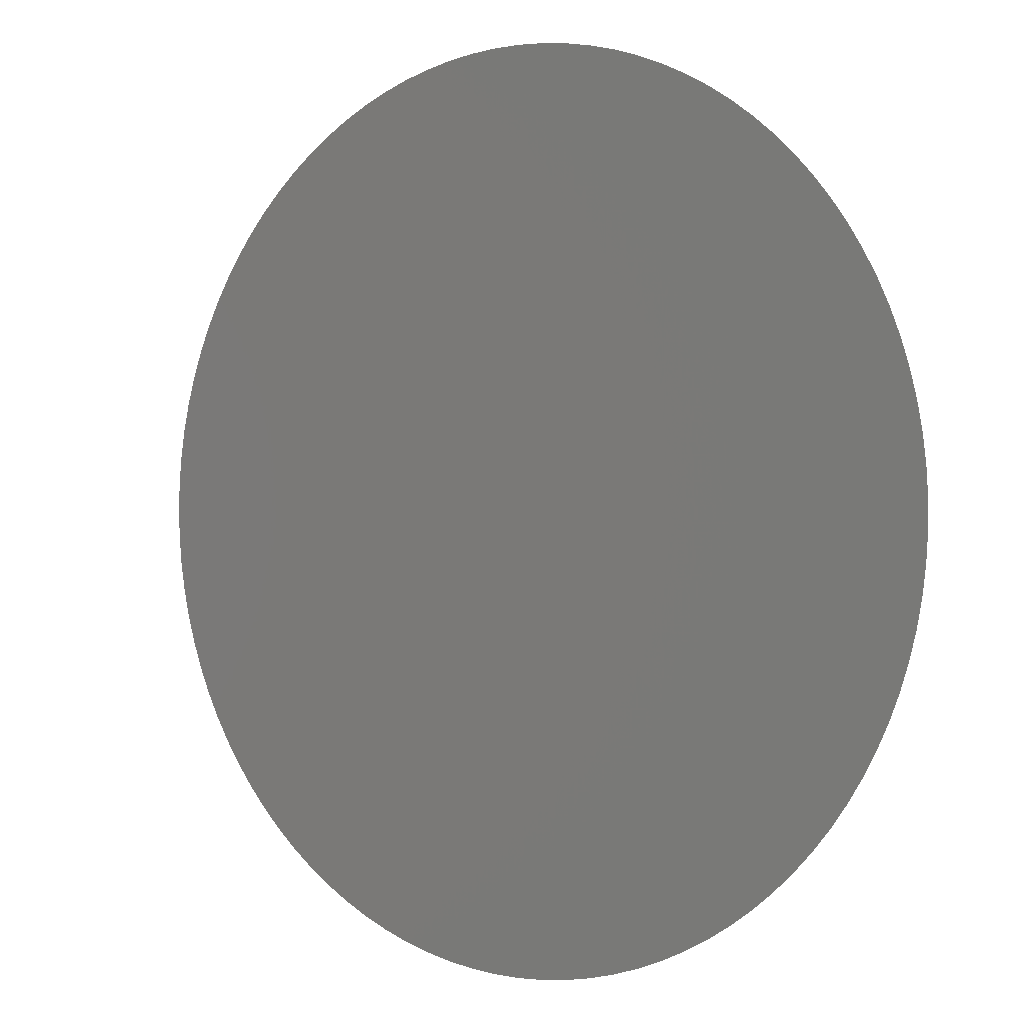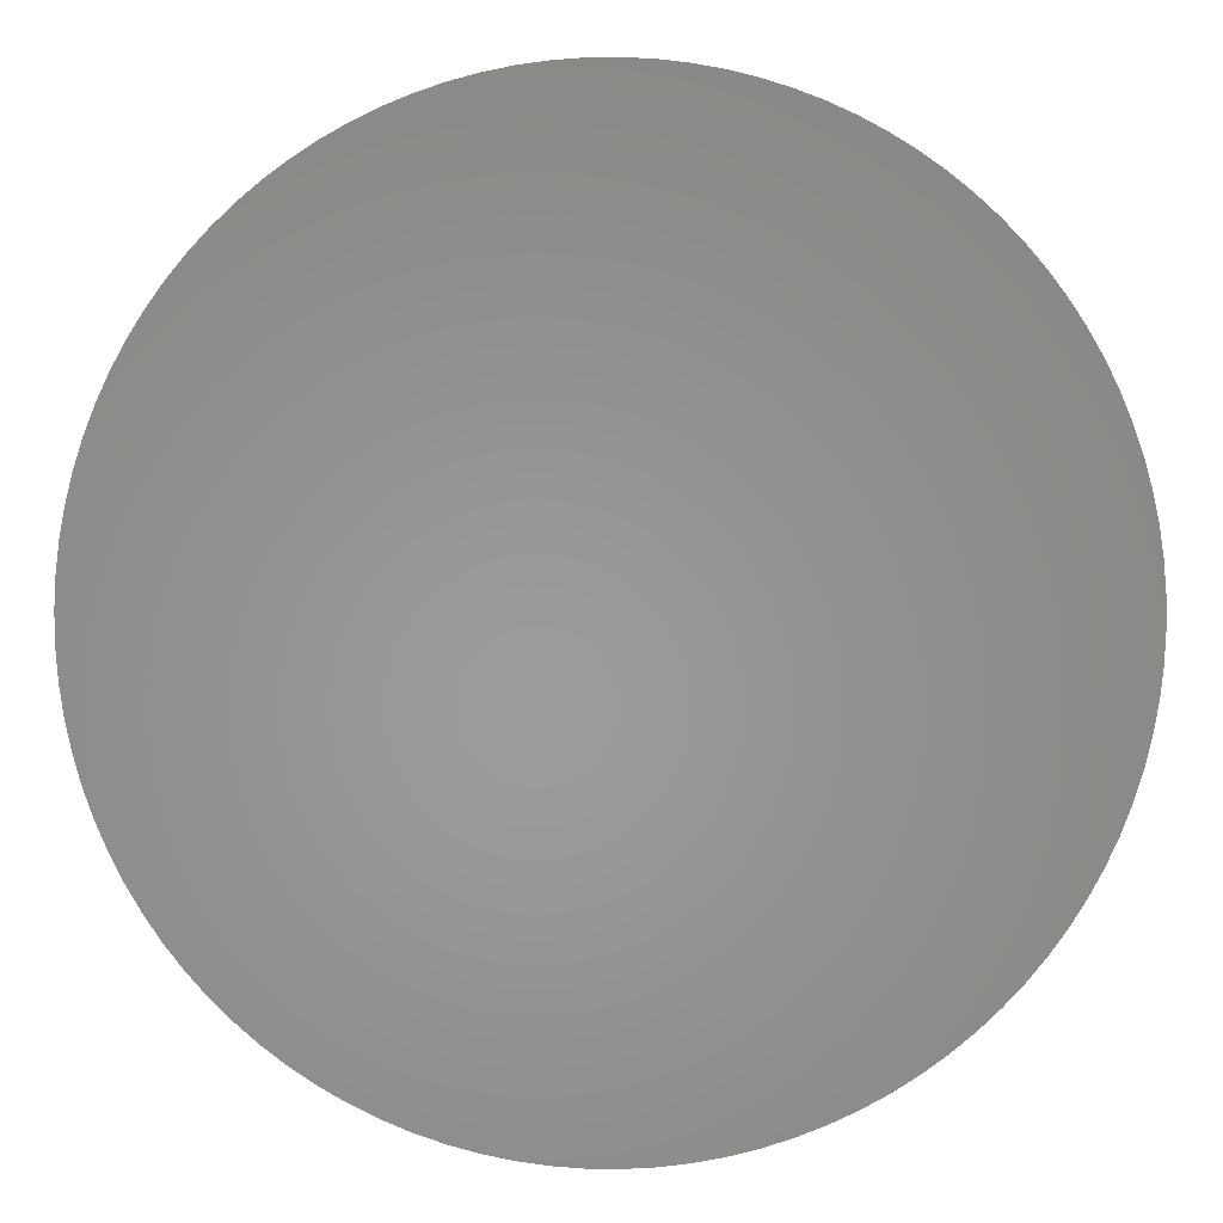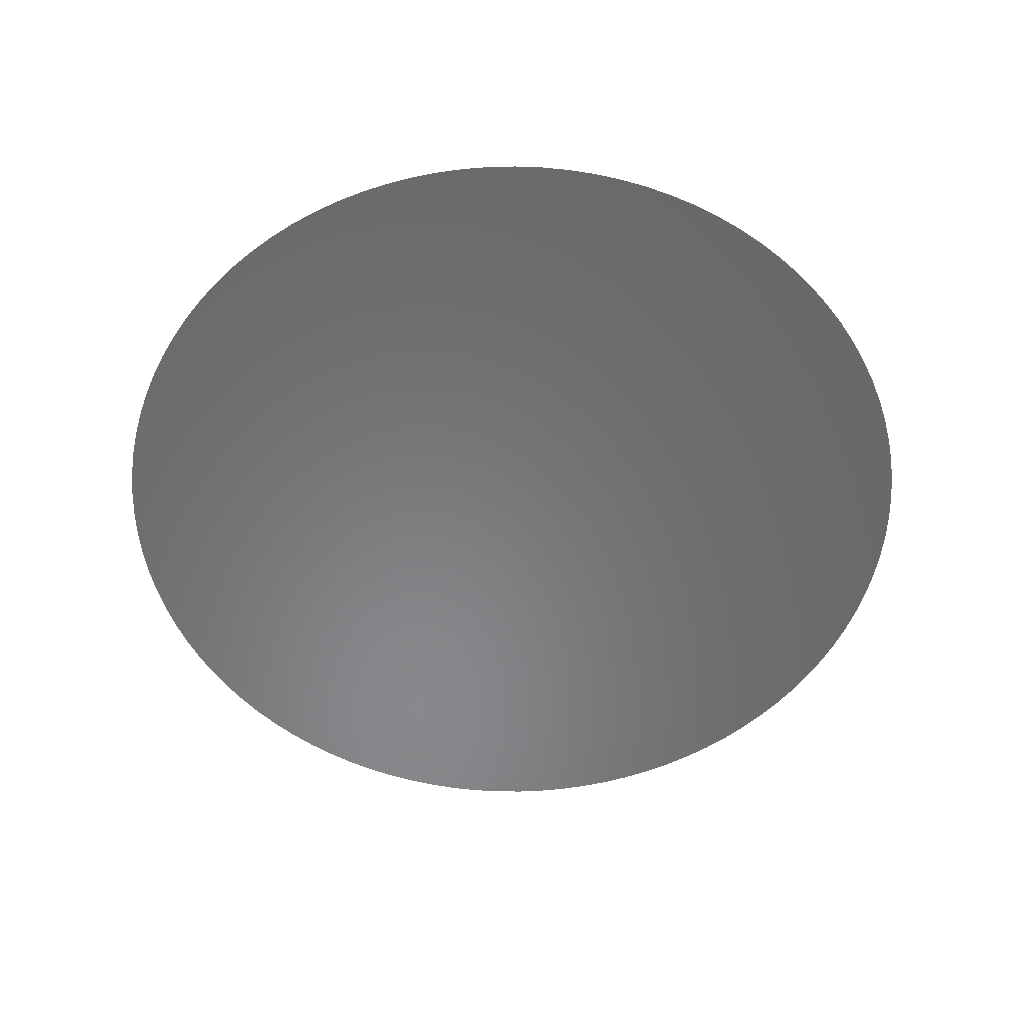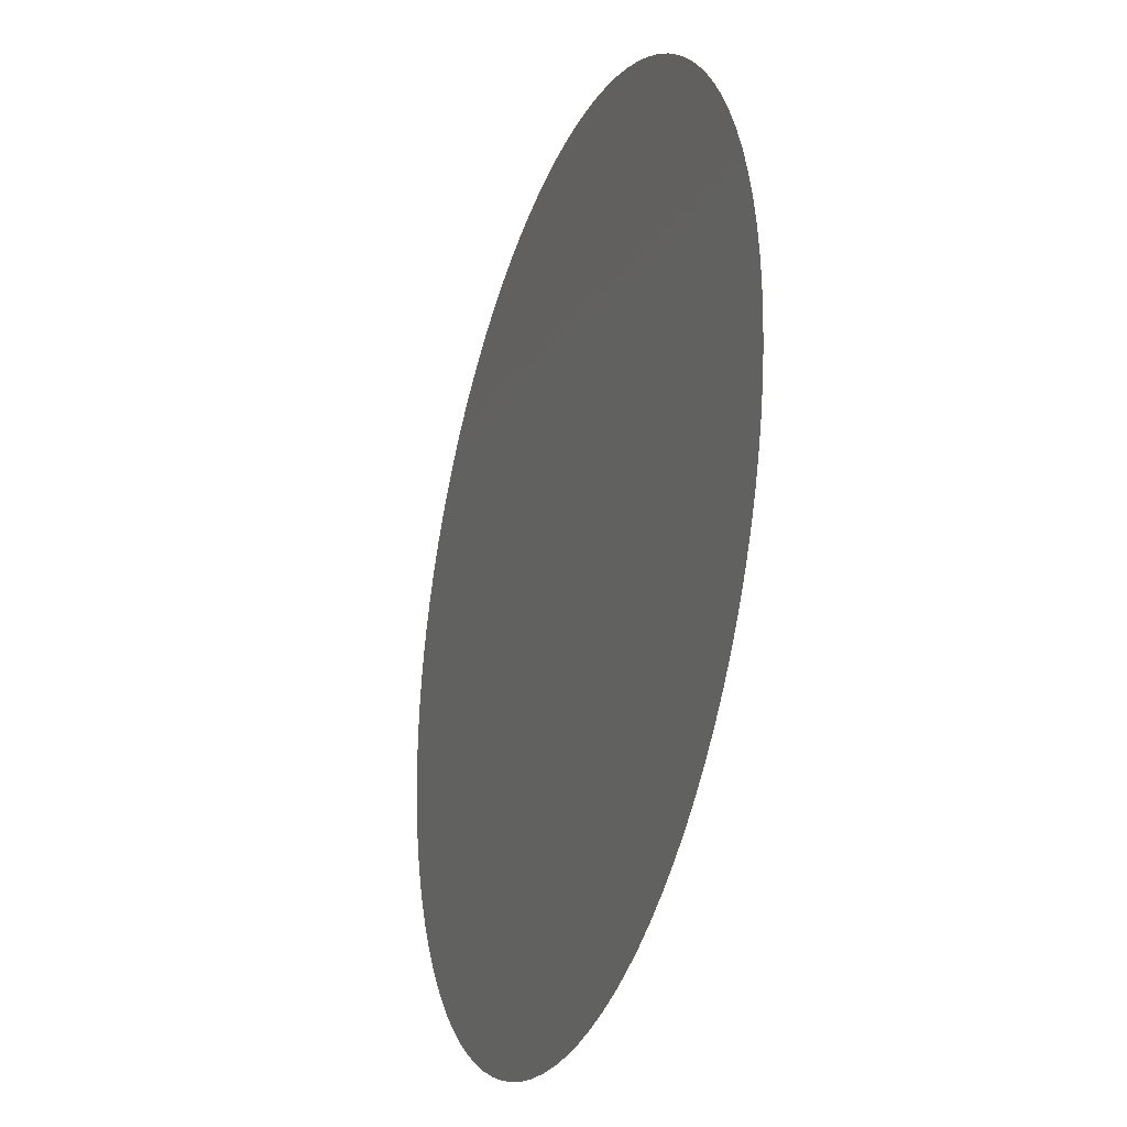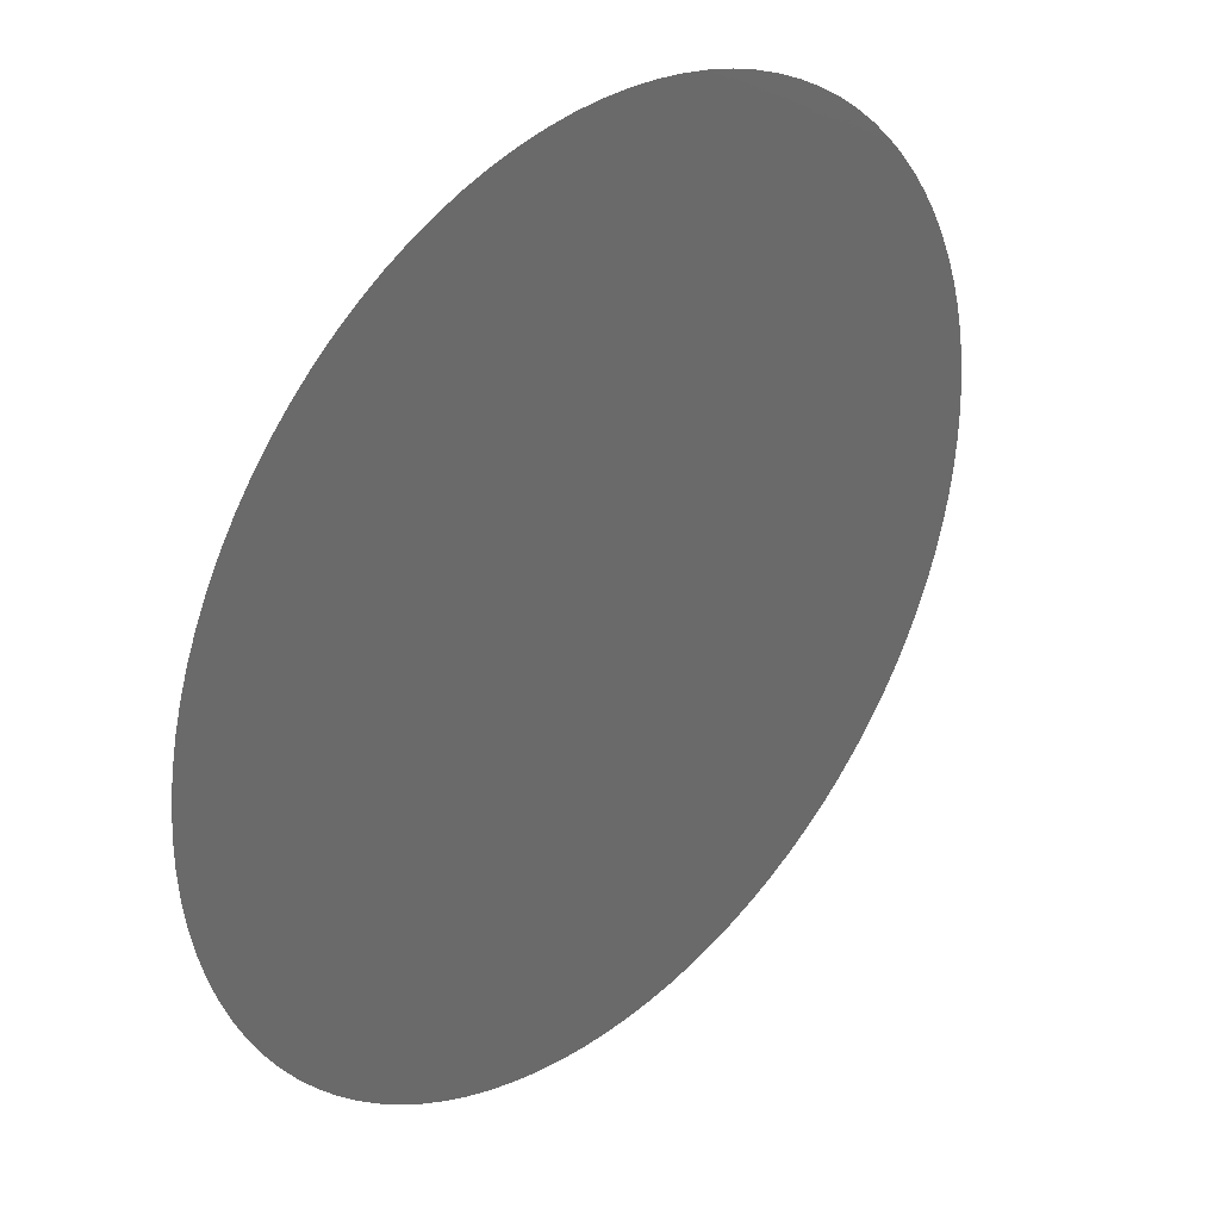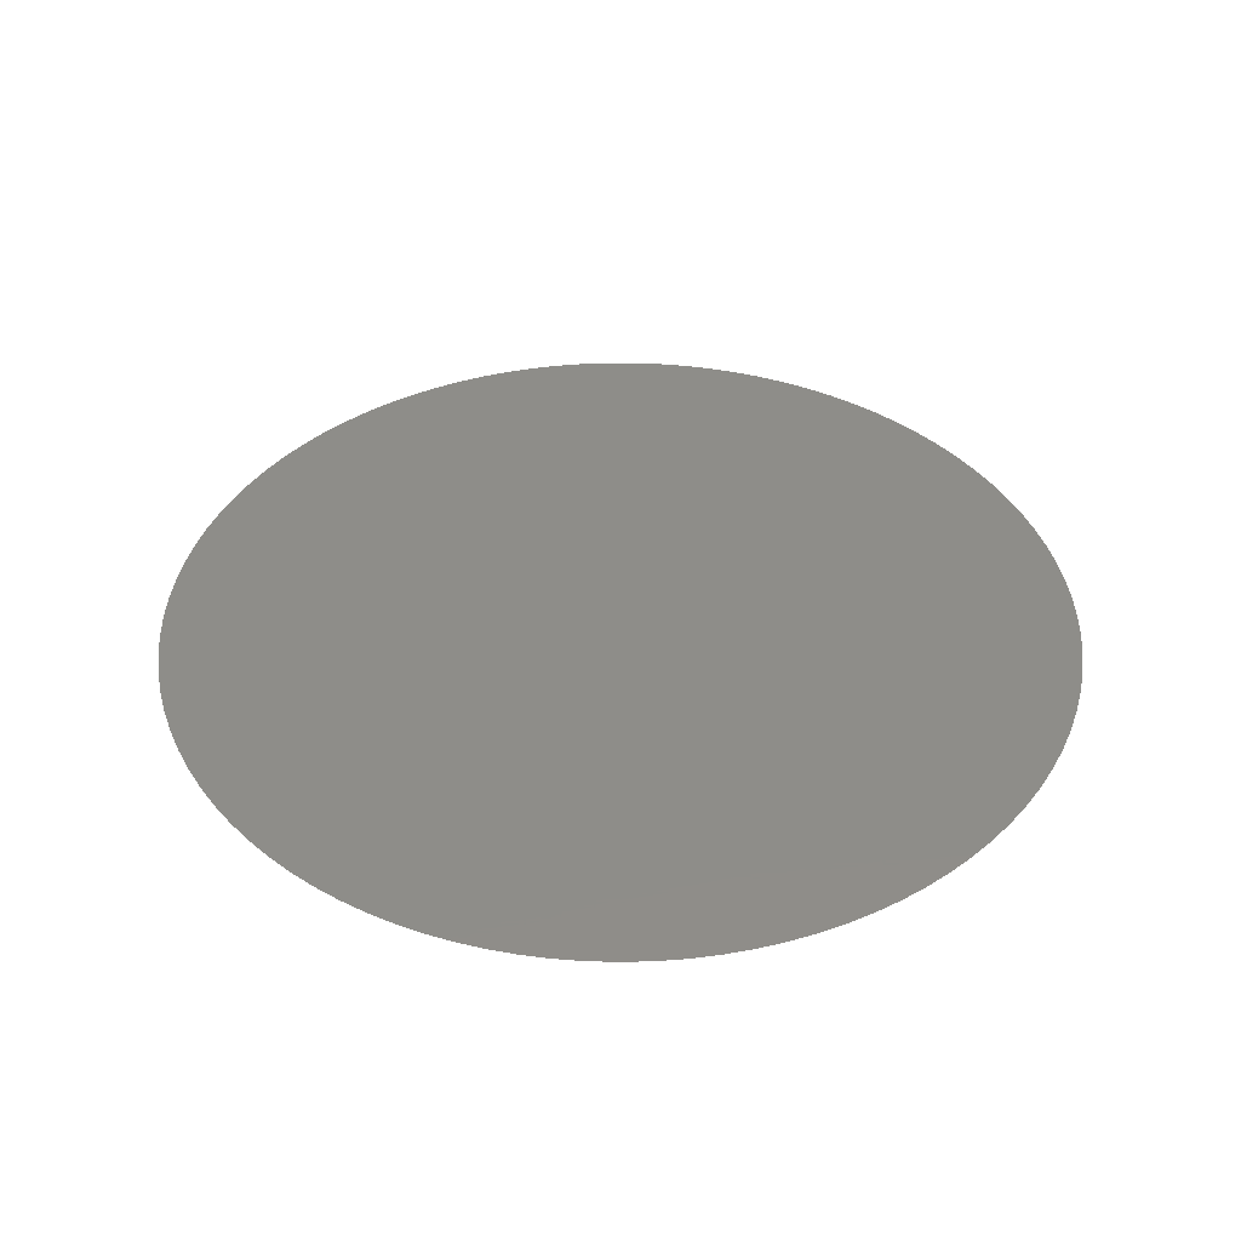
<metadata>
{"format":"stl","ext":"stl","renderer":"f3d","projection":"perspective","resolution":1024,"background":"white","views":[{"elev":0.4,"azim":-142.6,"up":"+Y"},{"elev":-0.9,"azim":179.3,"up":"+Y"},{"elev":-54.9,"azim":-70.5,"up":"+Z"},{"elev":-27.9,"azim":-109.2,"up":"+Y"},{"elev":33.5,"azim":-45.6,"up":"+Y"},{"elev":39.9,"azim":115.5,"up":"+Z"}]}
</metadata>
<code>
# stl→obj: 101 verts, 100 faces
v 0.004 0 0.01782
v 0.003992 0.0002537 0.01782
v 0 0 0.01782
v 0.003968 0.0005064 0.01782
v 0.003928 0.000757 0.01782
v 0.003872 0.001005 0.01782
v 0.0038 0.001248 0.01782
v 0.003713 0.001487 0.01782
v 0.003612 0.001719 0.01782
v 0.003495 0.001945 0.01782
v 0.003365 0.002163 0.01782
v 0.003221 0.002372 0.01782
v 0.003064 0.002571 0.01782
v 0.002895 0.00276 0.01782
v 0.002714 0.002938 0.01782
v 0.002522 0.003105 0.01782
v 0.00232 0.003258 0.01782
v 0.002109 0.003399 0.01782
v 0.001889 0.003526 0.01782
v 0.001662 0.003639 0.01782
v 0.001428 0.003737 0.01782
v 0.001188 0.00382 0.01782
v 0.000943 0.003887 0.01782
v 0.0006946 0.003939 0.01782
v 0.0004434 0.003975 0.01782
v 0.0001903 0.003995 0.01782
v -6.346e-05 0.003999 0.01782
v -0.000317 0.003987 0.01782
v -0.0005693 0.003959 0.01782
v -0.0008192 0.003915 0.01782
v -0.001066 0.003855 0.01782
v -0.001308 0.00378 0.01782
v -0.001545 0.003689 0.01782
v -0.001776 0.003584 0.01782
v -0.002 0.003464 0.01782
v -0.002216 0.00333 0.01782
v -0.002422 0.003183 0.01782
v -0.002619 0.003023 0.01782
v -0.002806 0.002851 0.01782
v -0.002981 0.002667 0.01782
v -0.003144 0.002473 0.01782
v -0.003295 0.002268 0.01782
v -0.003432 0.002055 0.01782
v -0.003555 0.001833 0.01782
v -0.003664 0.001604 0.01782
v -0.003759 0.001368 0.01782
v -0.003838 0.001127 0.01782
v -0.003902 0.0008812 0.01782
v -0.00395 0.000632 0.01782
v -0.003982 0.0003802 0.01782
v -0.003998 0.0001269 0.01782
v -0.003998 -0.0001269 0.01782
v -0.003982 -0.0003802 0.01782
v -0.00395 -0.000632 0.01782
v -0.003902 -0.0008812 0.01782
v -0.003838 -0.001127 0.01782
v -0.003759 -0.001368 0.01782
v -0.003664 -0.001604 0.01782
v -0.003555 -0.001833 0.01782
v -0.003432 -0.002055 0.01782
v -0.003295 -0.002268 0.01782
v -0.003144 -0.002473 0.01782
v -0.002981 -0.002667 0.01782
v -0.002806 -0.002851 0.01782
v -0.002619 -0.003023 0.01782
v -0.002422 -0.003183 0.01782
v -0.002216 -0.00333 0.01782
v -0.002 -0.003464 0.01782
v -0.001776 -0.003584 0.01782
v -0.001545 -0.003689 0.01782
v -0.001308 -0.00378 0.01782
v -0.001066 -0.003855 0.01782
v -0.0008192 -0.003915 0.01782
v -0.0005693 -0.003959 0.01782
v -0.000317 -0.003987 0.01782
v -6.346e-05 -0.003999 0.01782
v 0.0001903 -0.003995 0.01782
v 0.0004434 -0.003975 0.01782
v 0.0006946 -0.003939 0.01782
v 0.000943 -0.003887 0.01782
v 0.001188 -0.00382 0.01782
v 0.001428 -0.003737 0.01782
v 0.001662 -0.003639 0.01782
v 0.001889 -0.003526 0.01782
v 0.002109 -0.003399 0.01782
v 0.00232 -0.003258 0.01782
v 0.002522 -0.003105 0.01782
v 0.002714 -0.002938 0.01782
v 0.002895 -0.00276 0.01782
v 0.003064 -0.002571 0.01782
v 0.003221 -0.002372 0.01782
v 0.003365 -0.002163 0.01782
v 0.003495 -0.001945 0.01782
v 0.003612 -0.001719 0.01782
v 0.003713 -0.001487 0.01782
v 0.0038 -0.001248 0.01782
v 0.003872 -0.001005 0.01782
v 0.003928 -0.000757 0.01782
v 0.003968 -0.0005064 0.01782
v 0.003992 -0.0002537 0.01782
v 0.004 -9.797e-19 0.01782
f 1 2 3
f 2 4 3
f 4 5 3
f 5 6 3
f 6 7 3
f 7 8 3
f 8 9 3
f 9 10 3
f 10 11 3
f 11 12 3
f 12 13 3
f 13 14 3
f 14 15 3
f 15 16 3
f 16 17 3
f 17 18 3
f 18 19 3
f 19 20 3
f 20 21 3
f 21 22 3
f 22 23 3
f 23 24 3
f 24 25 3
f 25 26 3
f 26 27 3
f 27 28 3
f 28 29 3
f 29 30 3
f 30 31 3
f 31 32 3
f 32 33 3
f 33 34 3
f 34 35 3
f 35 36 3
f 36 37 3
f 37 38 3
f 38 39 3
f 39 40 3
f 40 41 3
f 41 42 3
f 42 43 3
f 43 44 3
f 44 45 3
f 45 46 3
f 46 47 3
f 47 48 3
f 48 49 3
f 49 50 3
f 50 51 3
f 51 52 3
f 52 53 3
f 53 54 3
f 54 55 3
f 55 56 3
f 56 57 3
f 57 58 3
f 58 59 3
f 59 60 3
f 60 61 3
f 61 62 3
f 62 63 3
f 63 64 3
f 64 65 3
f 65 66 3
f 66 67 3
f 67 68 3
f 68 69 3
f 69 70 3
f 70 71 3
f 71 72 3
f 72 73 3
f 73 74 3
f 74 75 3
f 75 76 3
f 76 77 3
f 77 78 3
f 78 79 3
f 79 80 3
f 80 81 3
f 81 82 3
f 82 83 3
f 83 84 3
f 84 85 3
f 85 86 3
f 86 87 3
f 87 88 3
f 88 89 3
f 89 90 3
f 90 91 3
f 91 92 3
f 92 93 3
f 93 94 3
f 94 95 3
f 95 96 3
f 96 97 3
f 97 98 3
f 98 99 3
f 99 100 3
f 100 101 3
f 101 1 3

</code>
